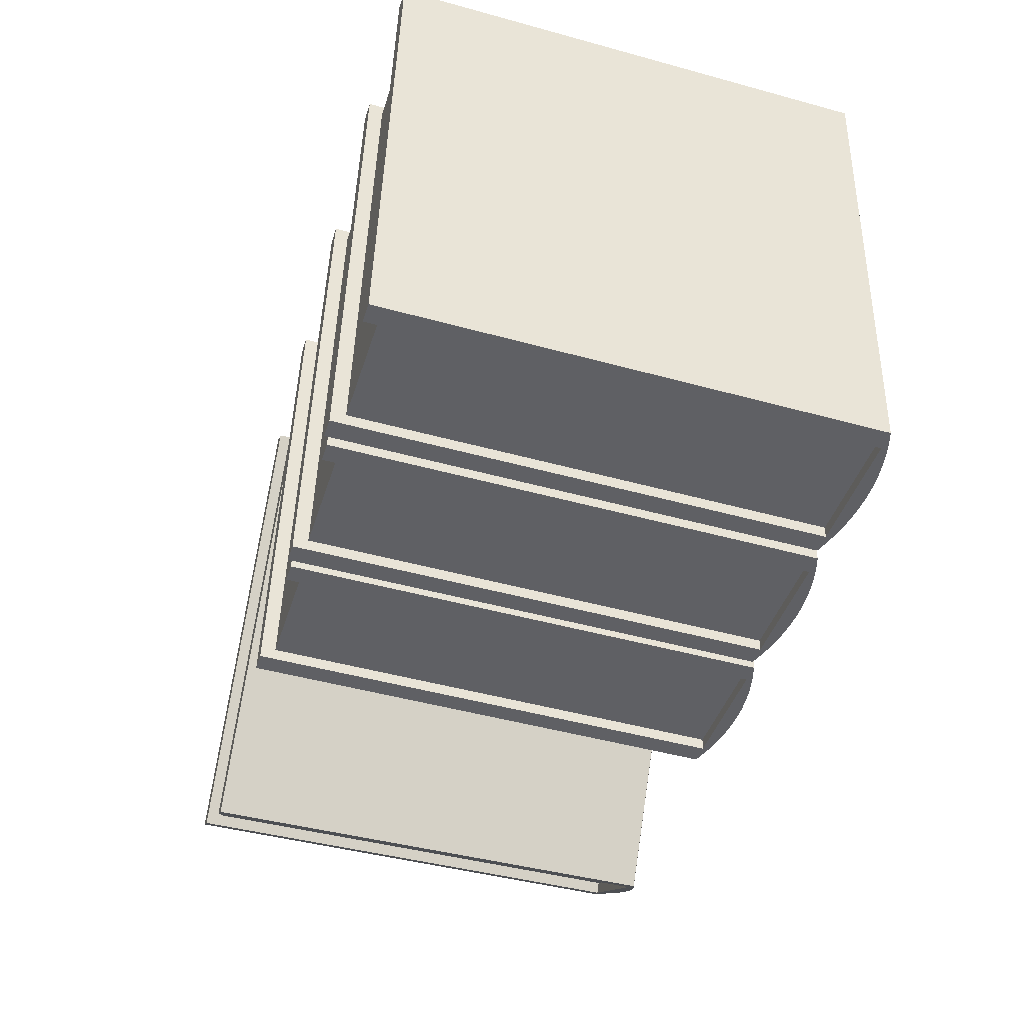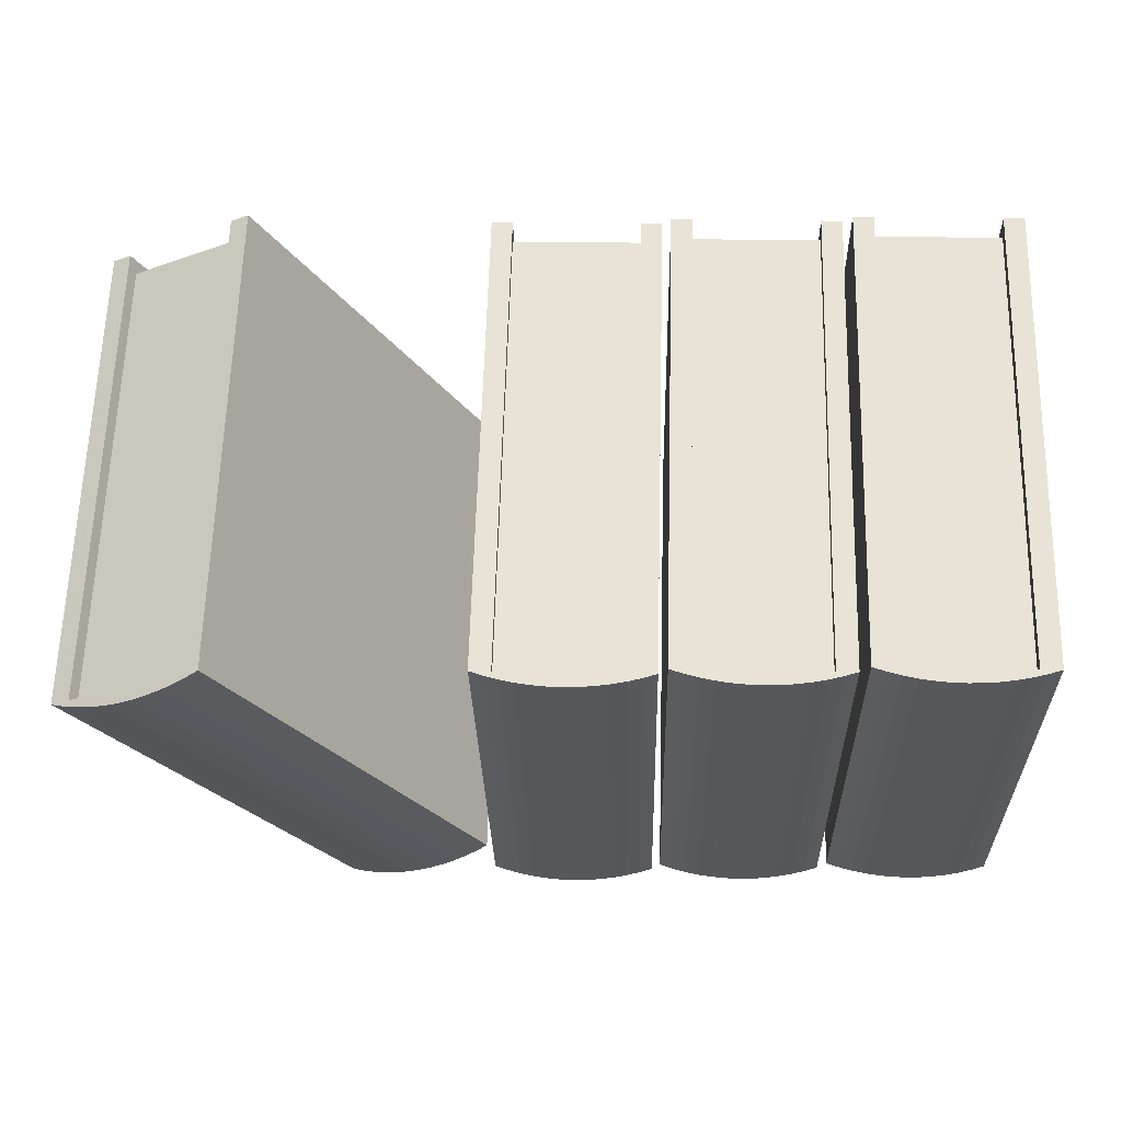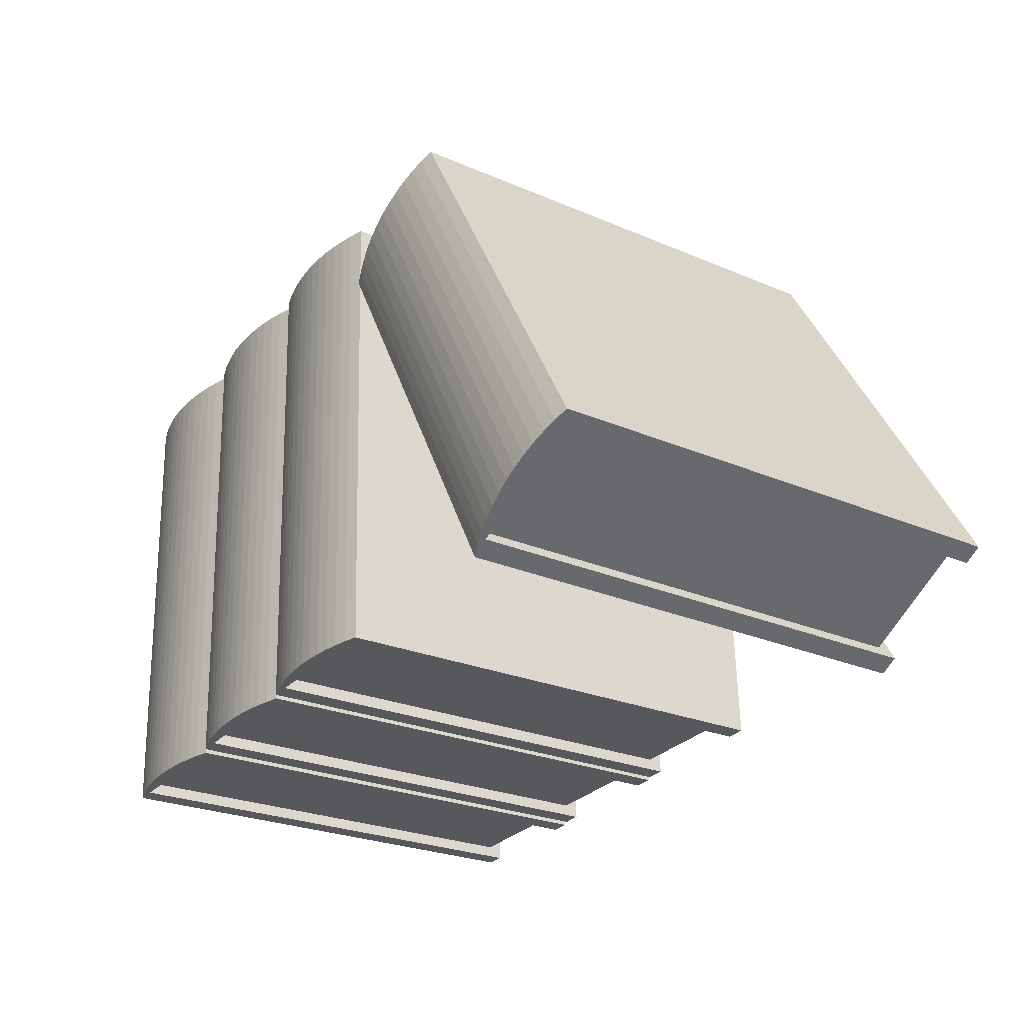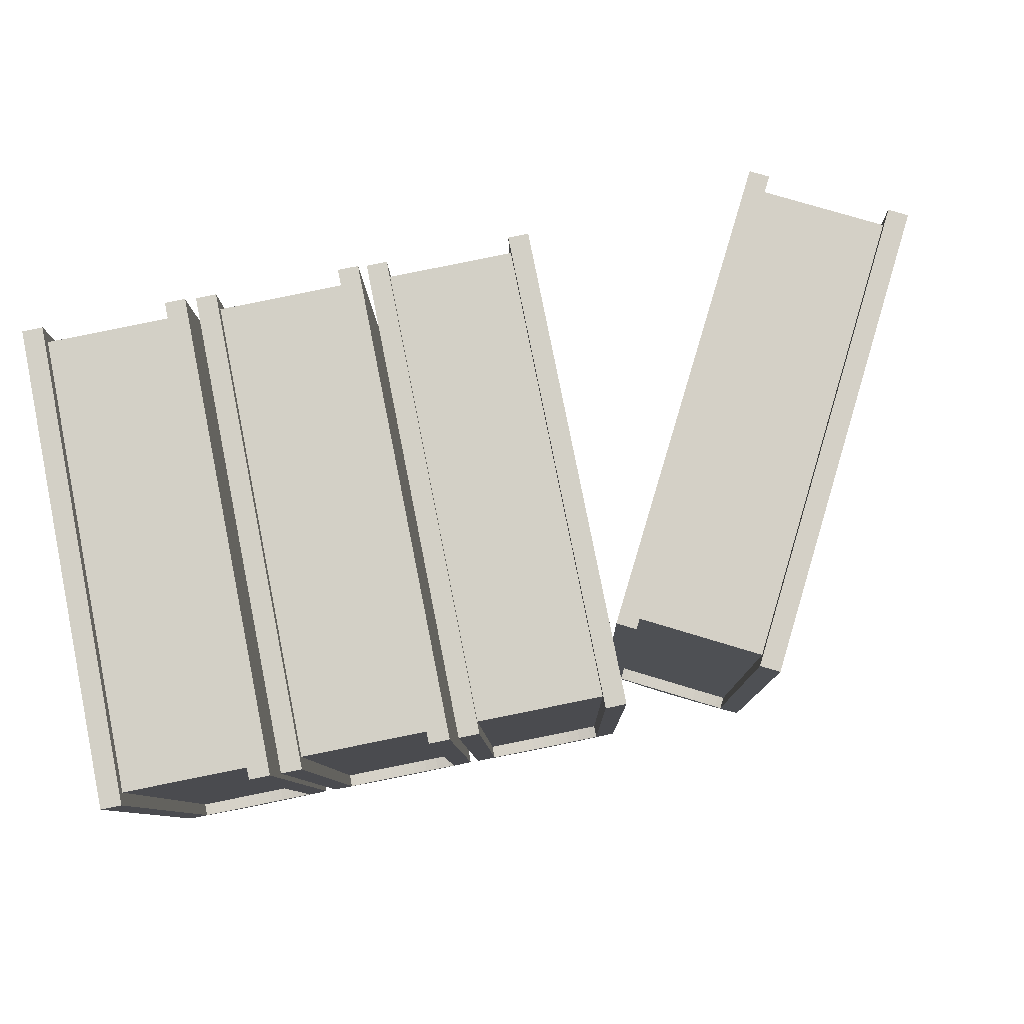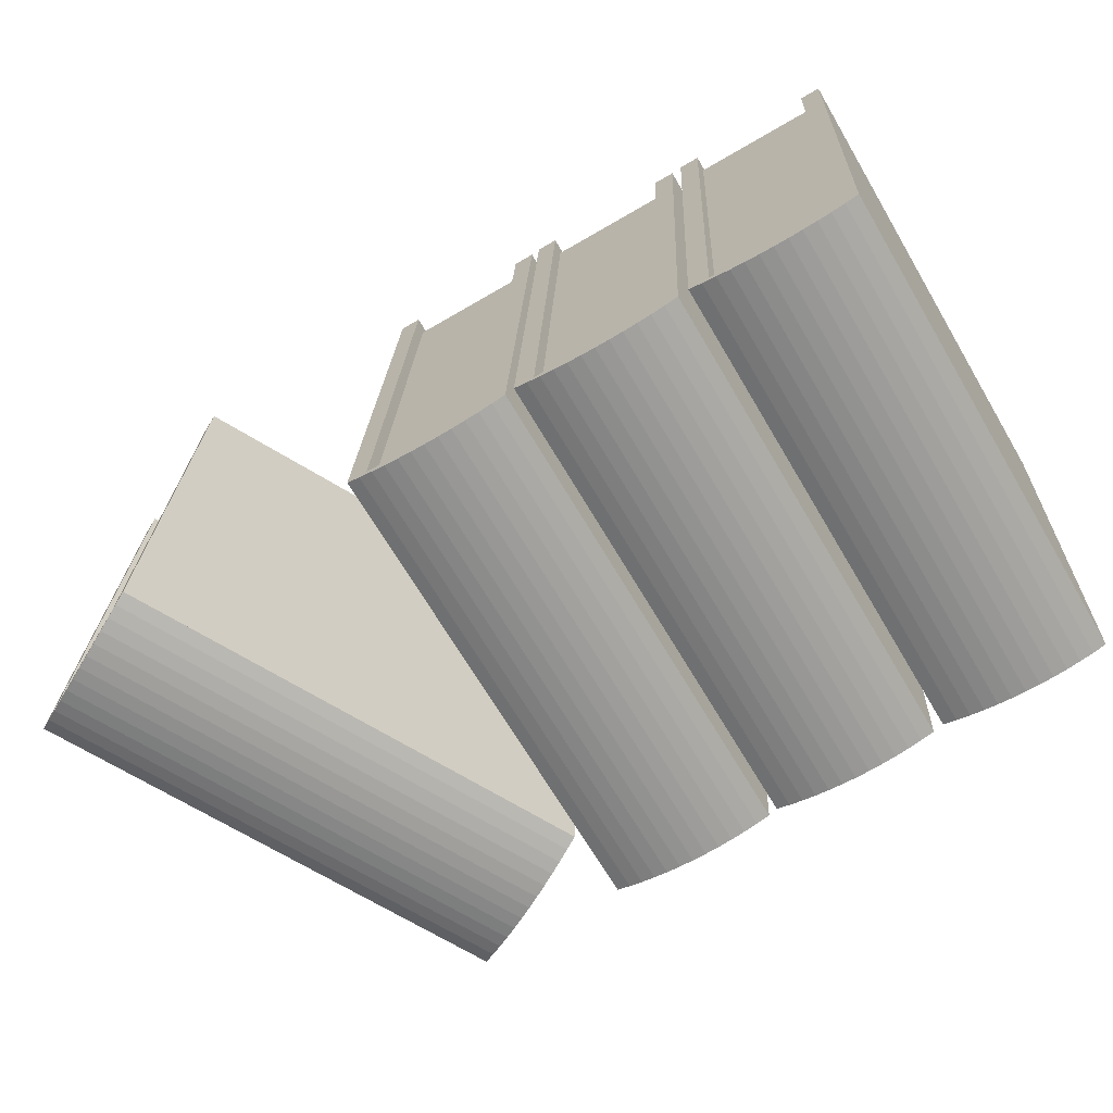
<metadata>
{"format":"obj","ext":"obj","renderer":"f3d","projection":"perspective","resolution":1024,"background":"white","views":[{"elev":-42.8,"azim":-105.4,"up":"+Z"},{"elev":-26.6,"azim":-178.6,"up":"+Y"},{"elev":-28.8,"azim":58.1,"up":"+Z"},{"elev":78.5,"azim":-11.3,"up":"+Y"},{"elev":-67.0,"azim":-149.3,"up":"+Y"}]}
</metadata>
<code>
o D01199
v 0.4032 0.117 7.187
v 0.2019 0.377 0.004923
v 0.4032 0.3189 0.003291
v 0.2019 0.1751 7.189
v 0.3049 7.365 7.391
v 0 7.356 7.391
v 0.5067 0.1837 7.189
v 2.363 0.4327 0.1827
v 2.363 0.2412 6.999
v 2.41 0.434 0.1827
v 2.41 0.2425 6.999
v 2.47 0.377 0.004923
v 2.269 0.117 7.187
v 2.269 0.3189 0.003291
v 2.47 0.1751 7.189
v 2.065 0.2722 0.00198
v 1.858 0.03524 7.185
v 1.858 0.2371 0.000993
v 2.065 0.07038 7.186
v 1.022 0.01176 7.184
v 0.814 0.2371 0.000993
v 1.022 0.2136 0.000333
v 0.814 0.03524 7.185
v 1.65 0.01176 7.184
v 1.65 0.2136 0.000333
v 0.5067 0.1891 6.998
v 0.5067 0.3806 0.1812
v 1.231 1e-06 7.184
v 1.231 0.2019 3e-06
v 0.5067 0.3855 0.005163
v 2.363 0.4377 0.006628
v 2.668 0.4462 0.006869
v 2.668 0.2444 7.191
v 0.4032 0.3189 0.003291
v 0.6074 0.2722 0.001979
v 0.6074 0.2722 0.00198
v 0.814 0.237 0.000991
v 1.022 0.2135 0.000331
v 1.231 0.2018 -0
v 1.441 0.2018 -0
v 1.441 0.2019 3e-06
v 1.65 0.2135 0.000331
v 1.858 0.237 0.000991
v 2.065 0.2722 0.001978
v 2.269 0.3189 0.00329
v 2.47 0.3769 0.004922
v 0.3049 7.567 0.2069
v 0 7.558 0.2067
v 0.3109 7.346 0.3769
v 2.214 7.4 0.3784
v 0.3109 7.155 7.193
v 2.214 7.208 7.195
v 0.6074 0.07038 7.186
v 2.41 0.439 0.006665
v 2.363 0.2358 7.191
v 2.466 7.426 7.393
v 2.161 7.417 7.393
v 2.161 7.619 0.2084
v 1.441 1e-06 7.184
v 2.466 7.628 0.2086
v 4.984 0.2358 7.191
v 5.087 7.426 7.393
v 4.782 7.417 7.393
v 5.289 0.2444 7.191
v 4.061 1e-06 7.184
v 3.852 0.2019 3e-06
v 4.061 0.2019 3e-06
v 3.852 1e-06 7.184
v 3.127 0.3855 0.005163
v 2.932 7.346 0.3769
v 3.127 0.3806 0.1812
v 2.925 7.567 0.2069
v 2.925 7.365 7.391
v 3.127 0.1837 7.189
v 3.127 0.1891 6.998
v 2.932 7.155 7.193
v 5.289 0.4462 0.006869
v 5.091 0.1751 7.189
v 5.091 0.377 0.004923
v 2.822 0.377 0.004923
v 2.822 0.1751 7.189
v 3.024 0.3189 0.003291
v 3.024 0.3189 0.003291
v 3.228 0.2722 0.001979
v 3.228 0.2722 0.00198
v 3.435 0.237 0.000991
v 3.435 0.2371 0.000993
v 3.643 0.2135 0.000331
v 3.643 0.2136 0.000333
v 3.852 0.2018 -0
v 4.061 0.2018 -0
v 4.271 0.2136 0.000333
v 4.271 0.2135 0.000331
v 4.479 0.2371 0.000993
v 4.479 0.237 0.000991
v 4.685 0.2722 0.00198
v 4.685 0.2722 0.001978
v 4.89 0.3189 0.003291
v 4.89 0.3189 0.00329
v 5.091 0.3769 0.004922
v 2.621 7.356 7.391
v 2.621 7.558 0.2067
v 4.835 7.4 0.3784
v 4.984 0.4327 0.1827
v 5.031 0.434 0.1827
v 5.087 7.628 0.2086
v 4.782 7.619 0.2084
v 3.024 0.117 7.187
v 4.984 0.2412 6.999
v 5.031 0.2425 6.999
v 4.89 0.117 7.187
v 4.479 0.03524 7.185
v 4.685 0.07038 7.186
v 3.643 0.01176 7.184
v 3.435 0.03524 7.185
v 4.271 0.01176 7.184
v 4.984 0.4377 0.006628
v 4.835 7.208 7.195
v 3.228 0.07038 7.186
v 5.031 0.439 0.006665
v 5.722 0.1891 6.998
v 7.43 7.208 7.195
v 5.527 7.155 7.193
v 7.579 0.2412 6.999
v 7.626 0.2425 6.999
v 7.579 0.4377 0.006628
v 7.626 0.439 0.006665
v 7.579 0.4327 0.1827
v 7.626 0.434 0.1827
v 7.884 0.4462 0.006869
v 7.682 7.426 7.393
v 7.884 0.2444 7.191
v 7.682 7.628 0.2086
v 5.619 0.117 7.187
v 5.722 0.1837 7.189
v 5.418 0.1751 7.189
v 5.823 0.07038 7.186
v 7.579 0.2358 7.191
v 6.03 0.03524 7.185
v 6.238 0.01176 7.184
v 6.447 1e-06 7.184
v 6.657 1e-06 7.184
v 6.866 0.01176 7.184
v 7.074 0.03524 7.185
v 7.281 0.07038 7.186
v 7.485 0.117 7.187
v 7.686 0.1751 7.189
v 6.657 0.2019 3e-06
v 6.447 0.2019 3e-06
v 7.43 7.4 0.3784
v 5.527 7.346 0.3769
v 5.619 0.3189 0.003291
v 5.823 0.2722 0.00198
v 5.722 0.3855 0.005163
v 5.418 0.377 0.004923
v 6.03 0.2371 0.000993
v 6.238 0.2136 0.000333
v 6.866 0.2136 0.000333
v 7.074 0.2371 0.000993
v 7.281 0.2722 0.00198
v 7.485 0.3189 0.003291
v 7.686 0.377 0.004923
v 5.521 7.365 7.391
v 5.216 7.356 7.391
v 5.722 0.3806 0.1812
v 5.619 0.3189 0.003291
v 5.823 0.2722 0.001979
v 6.03 0.237 0.000991
v 6.238 0.2135 0.000331
v 6.447 0.2018 -0
v 6.657 0.2018 -0
v 6.866 0.2135 0.000331
v 7.074 0.237 0.000991
v 7.281 0.2722 0.001978
v 7.485 0.3189 0.00329
v 7.686 0.3769 0.004922
v 5.521 7.567 0.2069
v 5.216 7.558 0.2067
v 7.377 7.417 7.393
v 7.377 7.619 0.2084
v 12.44 0.1938 0.3452
v 8.869 0.01852 6.584
v 12.25 0.1966 0.2466
v 9.054 0.01575 6.683
v 11.62 0.3898 -0.08945
v 11.36 7.354 0.1694
v 11.53 0.3855 0.06585
v 11.44 7.574 0.01729
v 8.052 7.396 6.355
v 8.32 0.2165 6.079
v 8.23 0.2118 6.248
v 8.148 7.185 6.182
v 13.17 0.2999 0.7384
v 9.604 0.07787 6.978
v 12.99 0.2559 0.6409
v 9.785 0.1218 7.076
v 9.868 0.2394 7.123
v 9.959 7.428 7.374
v 9.69 7.423 7.23
v 10.14 0.2439 7.267
v 9.827 7.213 7.08
v 9.958 0.2441 6.954
v 9.999 0.2448 6.976
v 13.34 7.606 1.037
v 13.07 7.601 0.8928
v 7.783 7.391 6.211
v 11.35 0.3853 -0.2332
v 7.961 0.2072 6.104
v 11.17 7.569 -0.1265
v 13.29 0.4181 0.8082
v 13.21 0.4138 0.9635
v 13.52 0.422 0.9299
v 11.52 0.3246 -0.1401
v 8.139 0.1465 6.197
v 13.17 0.4131 0.9414
v 13.35 0.3553 0.8348
v 9.962 0.1772 7.172
v 9.422 0.04548 6.88
v 12.81 0.2235 0.5427
v 12.07 0.2111 0.1484
v 8.501 0.05929 6.388
v 11.89 0.2374 0.05103
v 8.685 0.03305 6.486
v 9.239 0.02475 6.781
v 12.62 0.2028 0.444
v 13.25 0.4174 0.7861
v 11.52 0.3246 -0.1401
v 11.7 0.2752 -0.04524
v 11.7 0.2752 -0.04523
v 11.89 0.2373 0.05103
v 12.07 0.211 0.1484
v 12.25 0.1965 0.2466
v 12.44 0.1937 0.3452
v 12.62 0.2027 0.444
v 12.81 0.2235 0.5427
v 12.99 0.2559 0.6409
v 13.17 0.2999 0.7384
v 13.35 0.3553 0.8348
v 13.04 7.382 1.067
v 8.319 0.09715 6.292
f 3 1 2
f 2 1 4
f 4 5 6
f 5 4 7
f 8 9 10
f 11 10 9
f 12 13 14
f 13 12 15
f 16 17 18
f 17 16 19
f 20 21 22
f 21 20 23
f 18 24 25
f 24 18 17
f 26 27 8
f 8 9 26
f 28 22 29
f 22 28 20
f 30 27 31
f 8 31 27
f 32 15 12
f 15 32 33
f 2 30 4
f 27 4 30
f 26 4 27
f 7 4 26
f 2 3 34
f 35 34 3
f 36 35 3
f 37 35 36
f 21 37 36
f 38 37 21
f 38 21 22
f 38 22 39
f 39 22 29
f 39 29 40
f 40 29 41
f 40 41 25
f 40 25 42
f 42 25 18
f 42 18 43
f 43 18 16
f 43 16 44
f 44 16 14
f 44 14 45
f 45 14 12
f 45 12 46
f 46 12 32
f 6 47 48
f 47 6 5
f 49 50 27
f 8 27 50
f 10 8 50
f 49 51 50
f 50 51 52
f 10 52 11
f 52 10 50
f 53 3 36
f 3 53 1
f 30 3 2
f 3 30 36
f 36 30 31
f 36 31 21
f 21 31 22
f 22 31 29
f 29 31 41
f 41 31 25
f 25 31 18
f 18 31 16
f 16 31 14
f 14 31 12
f 12 31 54
f 12 54 32
f 23 36 21
f 36 23 53
f 26 52 51
f 52 26 9
f 52 9 11
f 55 56 57
f 56 55 33
f 57 9 55
f 9 57 8
f 8 57 31
f 31 57 58
f 59 29 41
f 29 59 28
f 27 30 49
f 49 30 47
f 49 47 5
f 26 5 7
f 5 26 51
f 5 51 49
f 14 19 16
f 19 14 13
f 54 32 10
f 33 10 32
f 11 10 33
f 55 11 33
f 11 55 9
f 47 2 48
f 2 47 30
f 60 31 58
f 54 31 60
f 32 54 60
f 8 31 54
f 54 10 8
f 25 59 41
f 59 25 24
f 33 32 56
f 60 56 32
f 1 7 4
f 7 1 53
f 7 53 55
f 55 53 23
f 55 23 20
f 55 20 28
f 55 28 59
f 55 59 24
f 55 24 17
f 55 17 19
f 55 19 13
f 55 13 15
f 55 15 33
f 57 60 58
f 60 57 56
f 6 2 4
f 2 6 48
f 61 62 63
f 62 61 64
f 65 66 67
f 66 65 68
f 69 70 71
f 70 69 72
f 70 72 73
f 74 75 73
f 76 73 75
f 70 73 76
f 77 78 79
f 78 77 64
f 80 69 81
f 71 81 69
f 75 81 71
f 74 81 75
f 82 80 83
f 83 84 82
f 84 85 82
f 84 86 85
f 86 87 85
f 86 88 87
f 88 89 87
f 88 90 89
f 90 66 89
f 90 91 66
f 67 66 91
f 92 67 91
f 93 92 91
f 94 92 93
f 95 94 93
f 96 94 95
f 97 96 95
f 98 96 97
f 99 98 97
f 79 98 99
f 100 79 99
f 77 79 100
f 101 72 102
f 72 101 73
f 103 71 70
f 71 103 104
f 104 103 105
f 63 106 107
f 106 63 62
f 81 101 80
f 102 80 101
f 108 80 82
f 80 108 81
f 101 81 73
f 74 73 81
f 105 104 109
f 109 110 105
f 79 111 98
f 111 79 78
f 96 112 94
f 112 96 113
f 114 87 89
f 87 114 115
f 94 116 92
f 116 94 112
f 75 71 104
f 104 109 75
f 68 89 66
f 89 68 114
f 69 71 117
f 104 117 71
f 70 76 103
f 118 103 76
f 110 105 118
f 103 118 105
f 119 82 85
f 82 119 108
f 69 82 80
f 82 69 85
f 85 69 117
f 85 117 87
f 87 117 89
f 89 117 66
f 66 117 67
f 67 117 92
f 92 117 94
f 94 117 96
f 96 117 98
f 98 117 79
f 79 117 120
f 79 120 77
f 115 85 87
f 85 115 119
f 106 117 107
f 117 106 120
f 120 106 77
f 117 120 104
f 105 104 120
f 92 65 67
f 65 92 116
f 98 113 96
f 113 98 111
f 77 105 120
f 105 77 64
f 105 64 110
f 110 64 61
f 61 109 110
f 72 80 102
f 80 72 69
f 63 109 61
f 109 63 104
f 104 63 117
f 117 63 107
f 77 62 64
f 62 77 106
f 108 74 81
f 74 108 119
f 74 119 61
f 61 119 115
f 61 115 114
f 61 114 68
f 61 68 65
f 61 65 116
f 61 116 112
f 61 112 113
f 61 113 111
f 61 111 78
f 61 78 64
f 76 75 118
f 109 118 75
f 110 118 109
f 121 122 123
f 122 121 124
f 122 124 125
f 126 127 128
f 129 128 127
f 130 131 132
f 131 130 133
f 134 135 136
f 135 134 137
f 135 137 138
f 138 137 139
f 138 139 140
f 138 140 141
f 138 141 142
f 138 142 143
f 138 143 144
f 138 144 145
f 138 145 146
f 138 146 147
f 138 147 132
f 148 142 149
f 141 149 142
f 123 150 151
f 150 123 122
f 129 122 125
f 122 129 150
f 137 152 153
f 152 137 134
f 154 152 155
f 153 152 154
f 126 153 154
f 156 153 126
f 157 156 126
f 149 157 126
f 148 149 126
f 158 148 126
f 159 158 126
f 160 159 126
f 161 160 126
f 162 161 126
f 127 162 126
f 130 162 127
f 156 139 153
f 153 139 137
f 134 155 152
f 155 134 136
f 136 163 164
f 163 136 135
f 129 128 124
f 124 125 129
f 161 162 146
f 146 162 147
f 159 160 144
f 144 160 145
f 157 140 156
f 139 156 140
f 158 159 143
f 143 159 144
f 165 128 121
f 124 121 128
f 149 141 157
f 140 157 141
f 126 154 165
f 165 128 126
f 150 165 151
f 165 150 128
f 128 150 129
f 162 130 147
f 132 147 130
f 154 136 155
f 136 154 165
f 136 165 121
f 136 121 135
f 155 166 152
f 167 152 166
f 153 152 167
f 168 153 167
f 156 153 168
f 169 156 168
f 157 156 169
f 170 157 169
f 149 157 170
f 171 149 170
f 148 149 171
f 158 148 171
f 172 158 171
f 159 158 172
f 173 159 172
f 160 159 173
f 174 160 173
f 161 160 174
f 175 161 174
f 162 161 175
f 176 162 175
f 130 162 176
f 164 177 178
f 177 164 163
f 154 151 165
f 151 154 177
f 151 177 163
f 121 163 135
f 163 121 123
f 163 123 151
f 179 138 131
f 132 131 138
f 180 179 133
f 131 133 179
f 164 155 136
f 155 164 178
f 160 161 145
f 145 161 146
f 130 129 127
f 129 130 132
f 129 132 125
f 138 125 132
f 125 138 124
f 138 179 124
f 128 124 179
f 126 128 179
f 180 126 179
f 177 155 178
f 155 177 154
f 180 133 126
f 126 133 127
f 127 133 130
f 148 158 142
f 142 158 143
f 181 182 183
f 182 181 184
f 185 186 187
f 186 185 188
f 186 188 189
f 190 189 191
f 189 190 192
f 189 192 186
f 193 194 195
f 194 193 196
f 197 198 199
f 198 197 200
f 190 201 192
f 202 201 190
f 201 202 203
f 199 204 205
f 204 199 198
f 206 207 208
f 207 206 209
f 210 212 211
f 200 211 212
f 203 211 200
f 197 203 200
f 203 197 202
f 213 208 207
f 208 213 214
f 208 189 206
f 189 208 191
f 211 215 202
f 203 211 202
f 216 196 193
f 196 216 217
f 195 218 219
f 218 195 194
f 220 221 222
f 221 220 223
f 219 224 225
f 224 219 218
f 190 187 215
f 215 202 190
f 185 187 226
f 215 226 187
f 212 217 216
f 217 212 200
f 207 185 208
f 187 208 185
f 190 208 187
f 191 208 190
f 213 227 207
f 227 213 228
f 228 213 229
f 228 229 230
f 230 229 222
f 230 222 231
f 231 222 220
f 232 231 220
f 183 232 220
f 233 232 183
f 181 233 183
f 225 233 181
f 234 233 225
f 219 234 225
f 235 234 219
f 235 219 195
f 235 195 236
f 236 195 193
f 236 193 237
f 237 193 216
f 237 216 238
f 238 216 212
f 206 188 209
f 188 206 189
f 239 187 186
f 187 239 215
f 215 239 211
f 192 239 186
f 239 192 201
f 211 201 203
f 201 211 239
f 229 214 213
f 214 229 240
f 185 213 207
f 213 185 229
f 229 185 226
f 229 226 222
f 222 226 220
f 220 226 183
f 183 226 181
f 181 226 225
f 225 226 219
f 219 226 195
f 195 226 193
f 193 226 216
f 216 226 210
f 216 210 212
f 222 240 229
f 240 222 221
f 199 202 197
f 202 199 215
f 215 199 226
f 226 199 205
f 188 207 209
f 207 188 185
f 204 226 205
f 226 204 210
f 210 204 212
f 225 184 181
f 184 225 224
f 215 226 210
f 210 211 215
f 183 223 220
f 223 183 182
f 212 198 200
f 198 212 204
f 214 191 208
f 191 214 240
f 191 240 197
f 197 240 221
f 197 221 223
f 197 223 182
f 197 182 184
f 197 184 224
f 197 224 218
f 197 218 194
f 197 194 196
f 197 196 217
f 197 217 200

</code>
